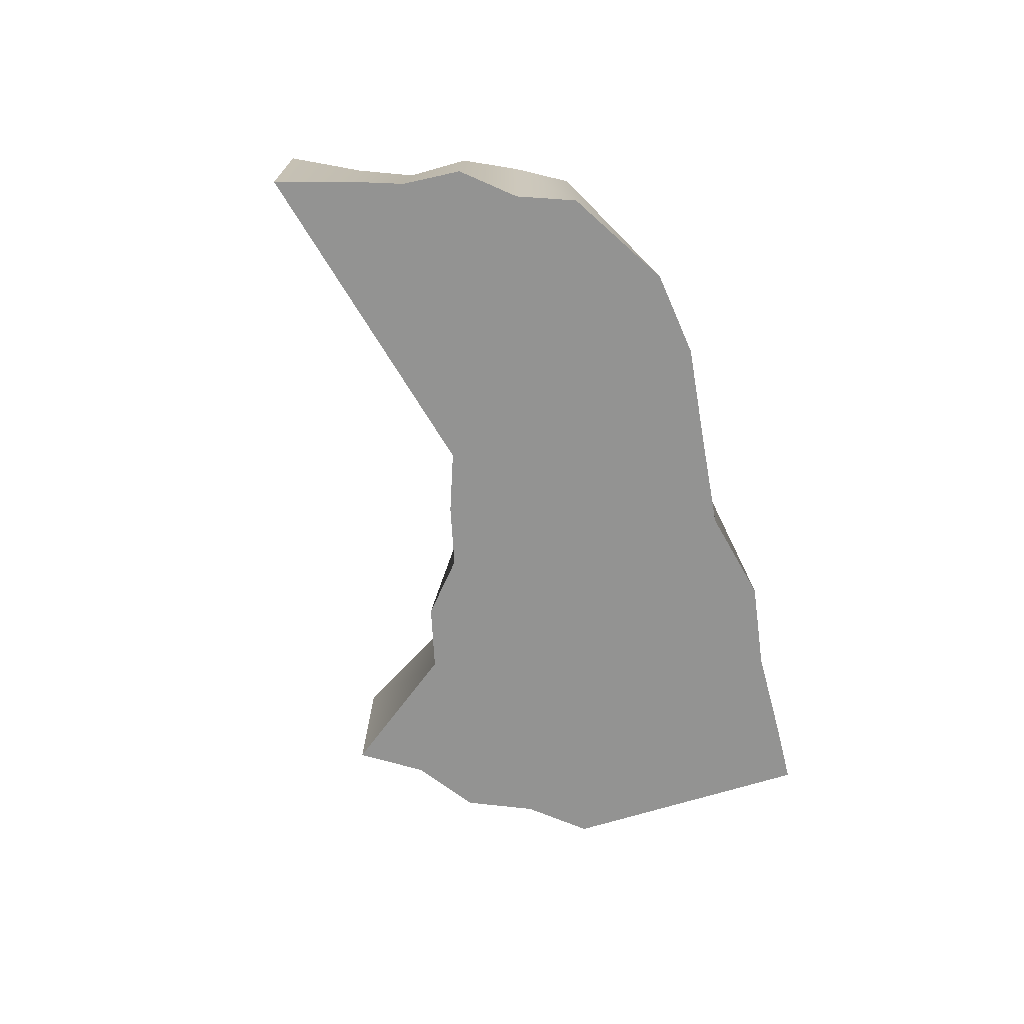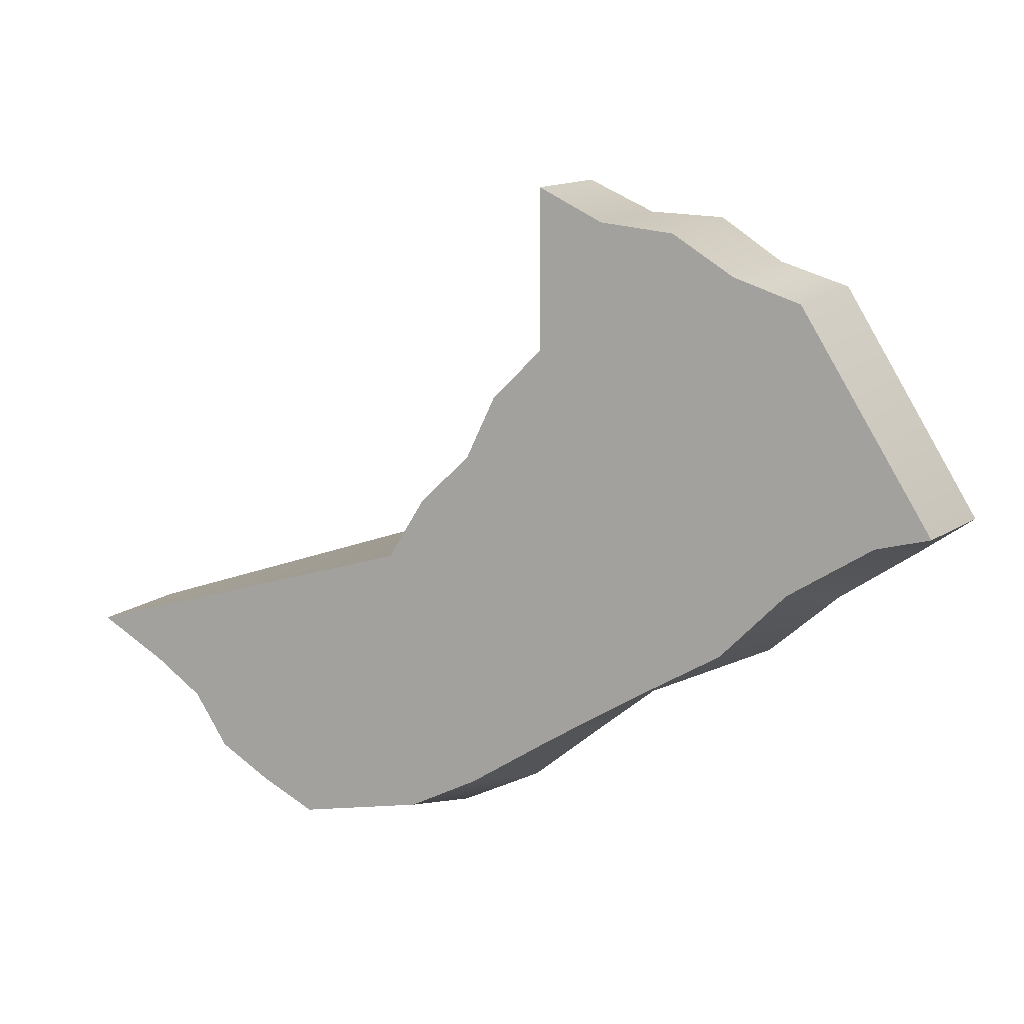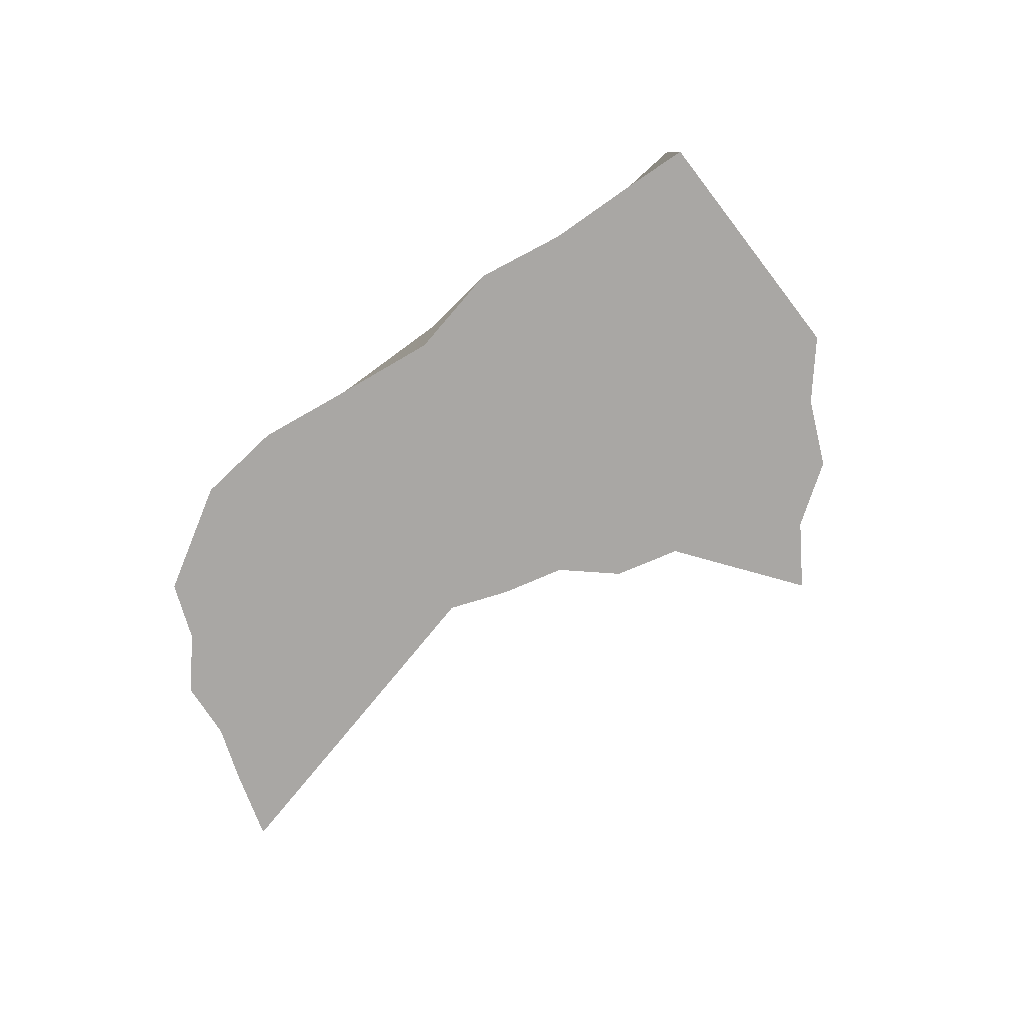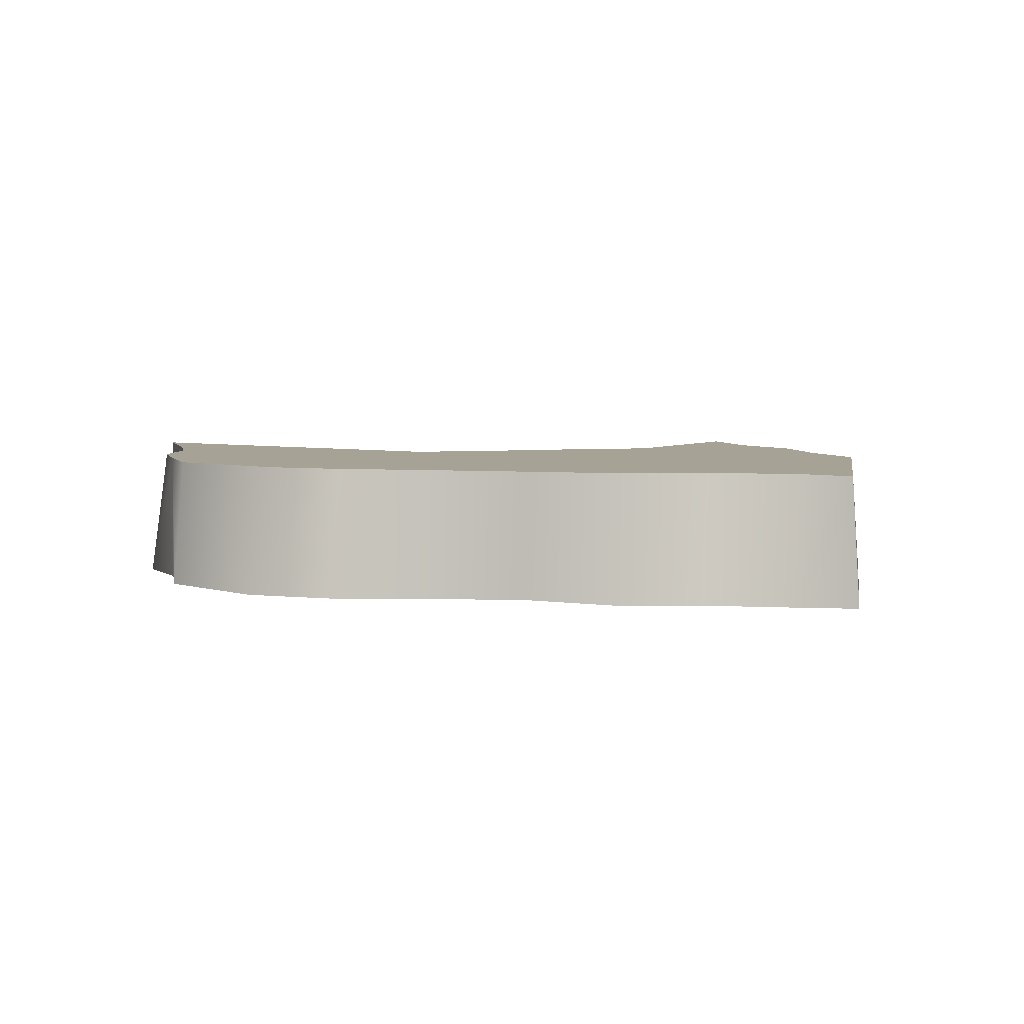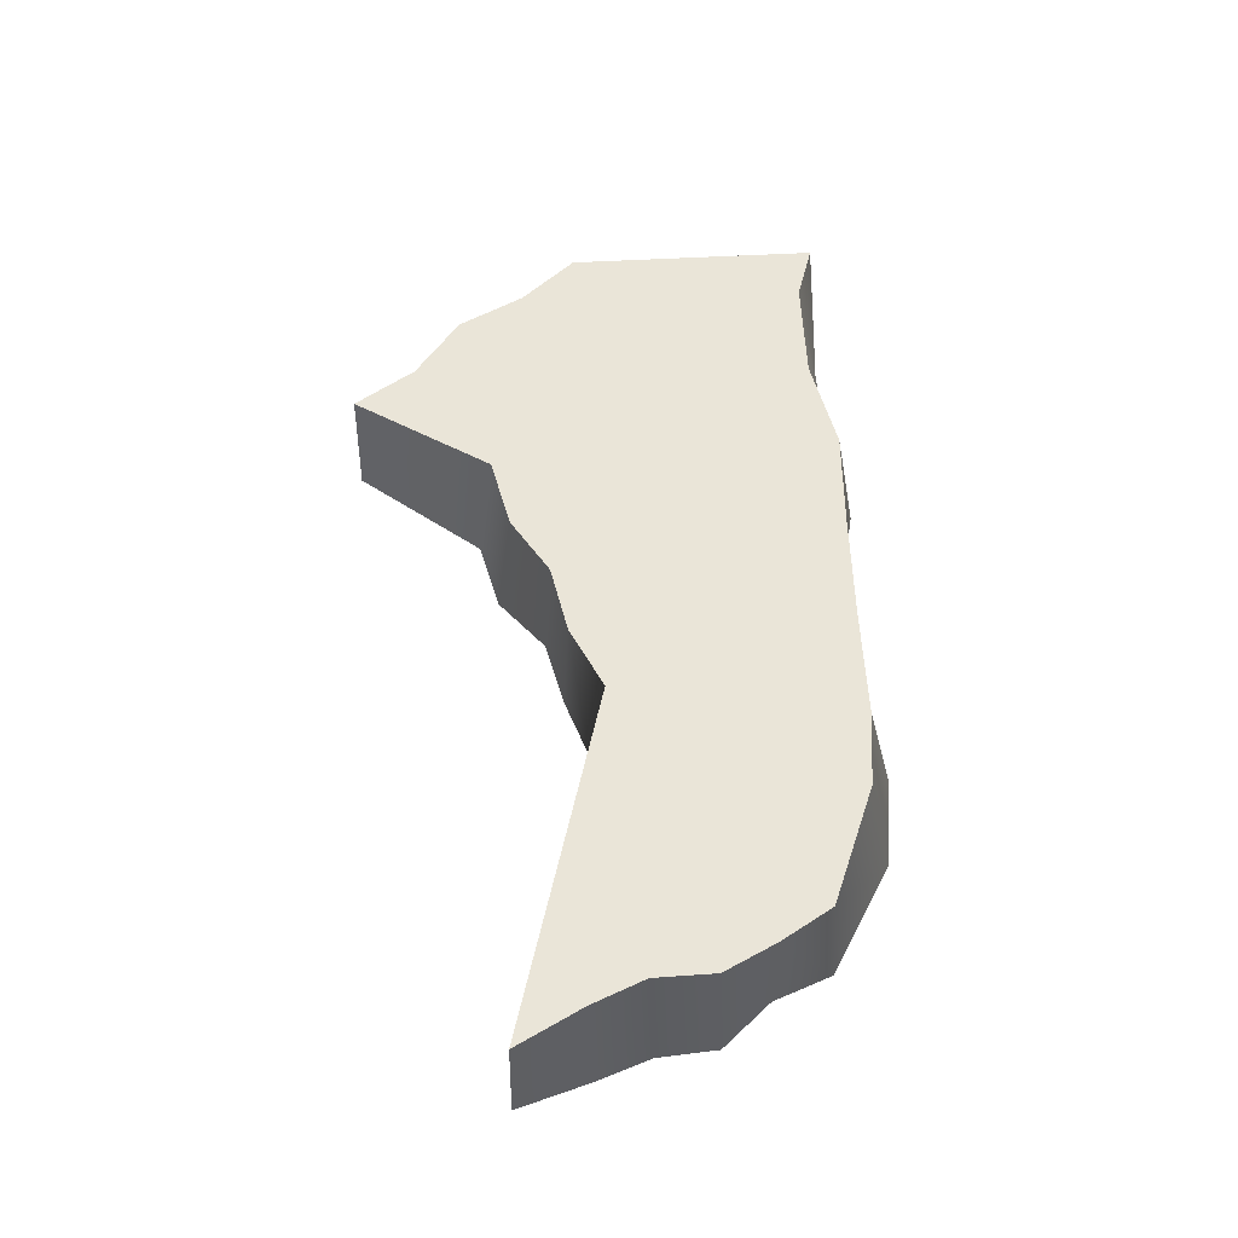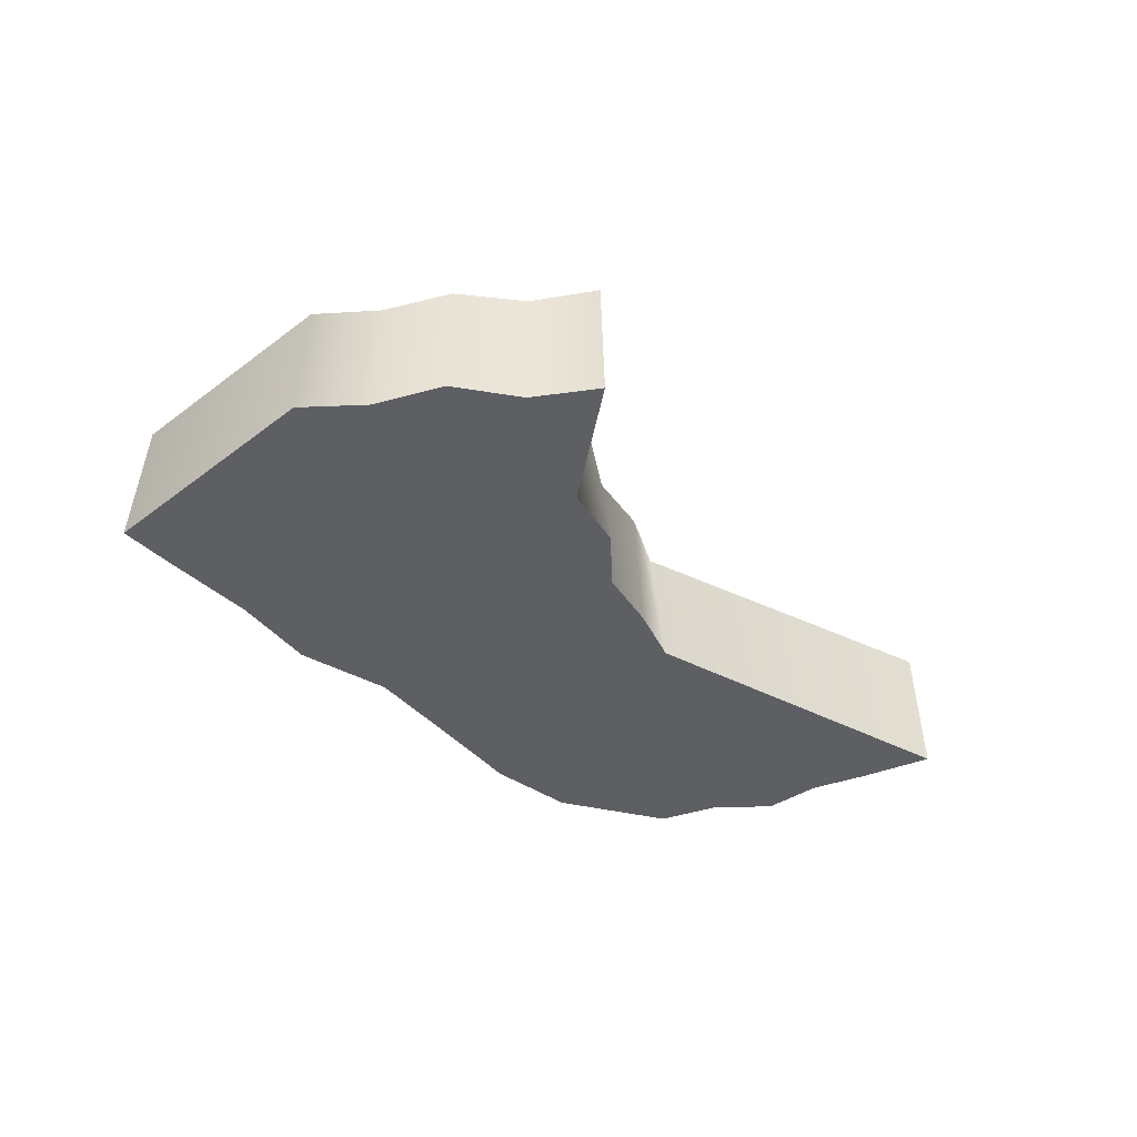
<metadata>
{"format":"obj","ext":"obj","renderer":"f3d","projection":"perspective","resolution":1024,"background":"white","views":[{"elev":-66.7,"azim":-41.7,"up":"+Z"},{"elev":9.7,"azim":24.0,"up":"+Y"},{"elev":-74.8,"azim":68.5,"up":"+Z"},{"elev":6.3,"azim":41.0,"up":"+Z"},{"elev":59.0,"azim":-61.8,"up":"+Z"},{"elev":-39.8,"azim":164.6,"up":"+Z"}]}
</metadata>
<code>
g doorR08_geo
v -0.0689 -0.02069 -0.01017
v -0.0678 -0.0206 0.01017
v -0.05801 -0.02653 0.01017
v -0.06033 -0.02841 -0.01017
v -0.05094 -0.03172 0.01017
v -0.05345 -0.03405 -0.01017
v -0.04811 -0.04151 -0.01017
v -0.04602 -0.0395 0.01017
v -0.03852 -0.04427 0.01017
v -0.03867 -0.04452 -0.01017
v -0.03118 -0.05032 -0.01017
v -0.03064 -0.04845 0.01017
v -0.0126 -0.05008 -0.01017
v -0.01216 -0.04526 0.01017
v -0.001947 -0.0403 0.01017
v -0.0001051 -0.04429 -0.01017
v 0.01174 -0.0348 -0.01017
v 0.01081 -0.03232 0.01017
v 0.02415 -0.02435 0.01017
v 0.02401 -0.02515 -0.01017
v 0.03841 -0.02018 -0.01017
v 0.03712 -0.01697 0.01017
v 0.04686 -0.007244 0.01017
v 0.04893 -0.01115 -0.01017
v 0.05934 0.0004192 0.01017
v 0.06081 -0.003347 -0.01017
v 0.06724 0.002329 0.01017
v 0.0689 0.002185 -0.01017
v 0.01837 0.0447 0.01017
v 0.008922 0.04956 0.01017
v 0.008664 0.05032 -0.01017
v 0.01861 0.04563 -0.01017
v 0.02921 0.04328 0.01017
v 0.02977 0.04494 -0.01017
v 0.03826 0.03739 0.01017
v 0.03887 0.03862 -0.01017
v 0.04914 0.03521 -0.01017
v 0.04808 0.03389 0.01017
v 0.06724 0.002329 0.01017
v 0.0689 0.002185 -0.01017
v -0.01579 -0.006308 0.01017
v -0.0678 -0.0206 0.01017
v -0.0689 -0.02069 -0.01017
v -0.01722 -0.004373 -0.01017
v -0.01026 0.0026 0.01017
v -0.01108 0.003334 -0.01017
v -0.002815 0.009597 0.01017
v -0.004026 0.01038 -0.01017
v -0.0009412 0.02018 -0.01017
v 0.001529 0.01866 0.01017
v 0.009032 0.02611 0.01017
v 0.006363 0.0276 -0.01017
v 0.008922 0.04956 0.01017
v 0.008664 0.05032 -0.01017
v 0.04808 0.03389 0.01017
v 0.06724 0.002329 0.01017
v 0.05934 0.0004192 0.01017
v 0.02749 0.009838 0.01017
v 0.03826 0.03739 0.01017
v 0.04686 -0.007244 0.01017
v 0.02921 0.04328 0.01017
v 0.01837 0.0447 0.01017
v 0.03712 -0.01697 0.01017
v 0.009032 0.02611 0.01017
v 0.008922 0.04956 0.01017
v 0.001529 0.01866 0.01017
v -0.002815 0.009597 0.01017
v 0.02415 -0.02435 0.01017
v -0.01026 0.0026 0.01017
v 0.01081 -0.03232 0.01017
v -0.01579 -0.006308 0.01017
v -0.01404 -0.02509 0.01017
v -0.001947 -0.0403 0.01017
v -0.0678 -0.0206 0.01017
v -0.01216 -0.04526 0.01017
v -0.05801 -0.02653 0.01017
v -0.03064 -0.04845 0.01017
v -0.05094 -0.03172 0.01017
v -0.03852 -0.04427 0.01017
v -0.04602 -0.0395 0.01017
v 0.06081 -0.003347 -0.01017
v 0.0689 0.002185 -0.01017
v 0.04914 0.03521 -0.01017
v 0.0244 0.01274 -0.01017
v 0.04893 -0.01115 -0.01017
v 0.03887 0.03862 -0.01017
v 0.02977 0.04494 -0.01017
v 0.01861 0.04563 -0.01017
v 0.03841 -0.02018 -0.01017
v 0.006363 0.0276 -0.01017
v 0.008664 0.05032 -0.01017
v -0.0009412 0.02018 -0.01017
v -0.004026 0.01038 -0.01017
v 0.02401 -0.02515 -0.01017
v -0.01108 0.003334 -0.01017
v 0.01174 -0.0348 -0.01017
v -0.01558 -0.02356 -0.01017
v -0.0001051 -0.04429 -0.01017
v -0.0126 -0.05008 -0.01017
v -0.03118 -0.05032 -0.01017
v -0.03867 -0.04452 -0.01017
v -0.04811 -0.04151 -0.01017
v -0.05345 -0.03405 -0.01017
v -0.01722 -0.004373 -0.01017
v -0.06033 -0.02841 -0.01017
v -0.0689 -0.02069 -0.01017
g doorR08_geo_0
f 3 2 1
f 4 3 1
f 5 3 4
f 6 5 4
f 6 7 5
f 7 8 5
f 9 8 7
f 10 9 7
f 10 11 9
f 11 12 9
f 11 13 12
f 13 14 12
f 15 14 13
f 16 15 13
f 16 17 15
f 17 18 15
f 18 17 19
f 17 20 19
f 20 21 19
f 21 22 19
f 23 22 21
f 24 23 21
f 25 23 24
f 26 25 24
f 27 25 26
f 28 27 26
f 31 30 29
f 32 31 29
f 32 29 33
f 34 32 33
f 34 33 35
f 36 34 35
f 36 35 37
f 35 38 37
f 37 38 39
f 40 37 39
f 43 42 41
f 44 43 41
f 41 45 44
f 45 46 44
f 46 45 47
f 48 46 47
f 48 47 49
f 47 50 49
f 50 51 49
f 51 52 49
f 51 53 52
f 53 54 52
f 57 56 55
f 58 57 55
f 58 55 59
f 58 60 57
f 58 59 61
f 58 61 62
f 63 60 58
f 58 62 64
f 62 65 64
f 64 66 58
f 66 63 58
f 66 67 63
f 67 68 63
f 68 67 69
f 70 68 69
f 69 71 70
f 71 72 70
f 72 73 70
f 72 71 74
f 72 75 73
f 76 72 74
f 77 75 72
f 76 78 72
f 79 77 72
f 78 80 72
f 80 79 72
f 83 82 81
f 84 83 81
f 84 81 85
f 84 86 83
f 84 87 86
f 84 88 87
f 84 85 89
f 84 90 88
f 90 91 88
f 92 90 84
f 89 92 84
f 92 89 93
f 89 94 93
f 93 94 95
f 94 96 95
f 95 96 97
f 96 98 97
f 98 99 97
f 99 100 97
f 100 101 97
f 97 101 102
f 97 102 103
f 104 95 97
f 97 103 105
f 97 105 104
f 105 106 104

</code>
